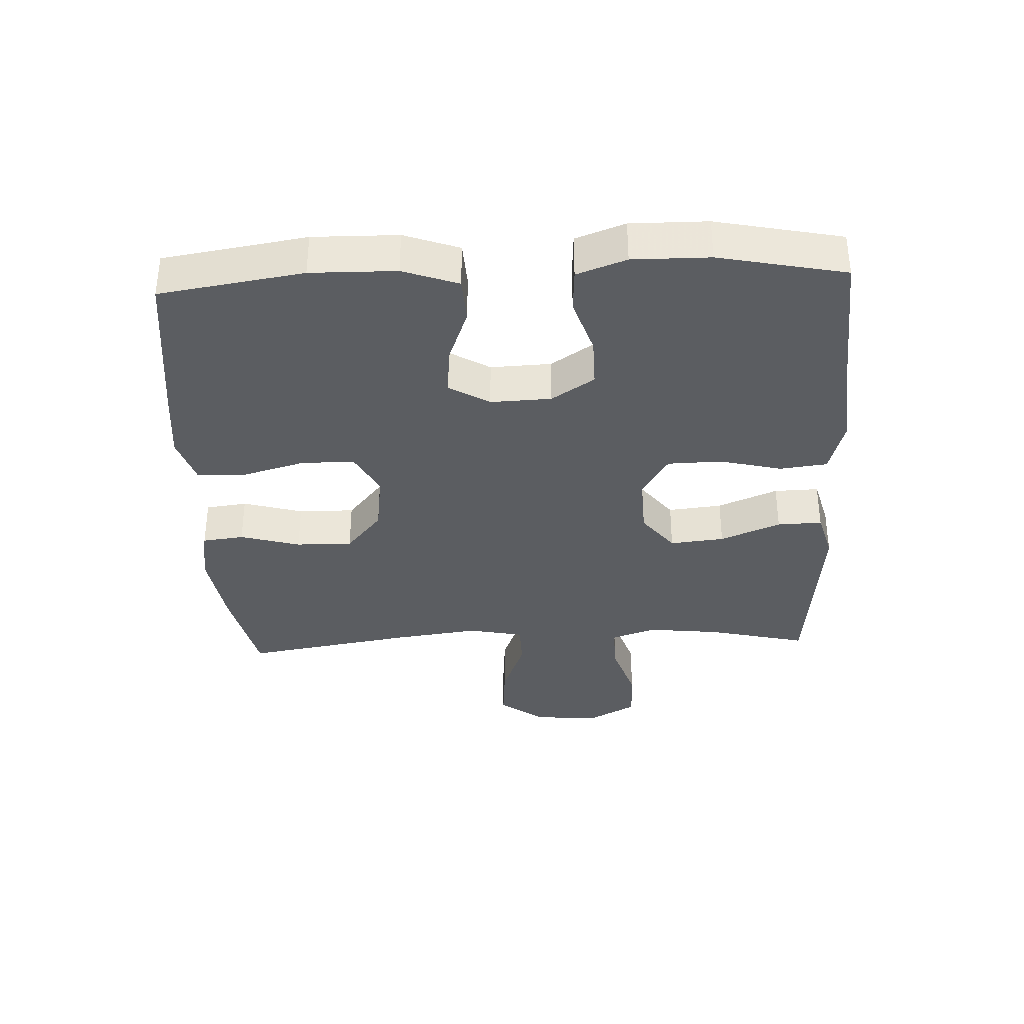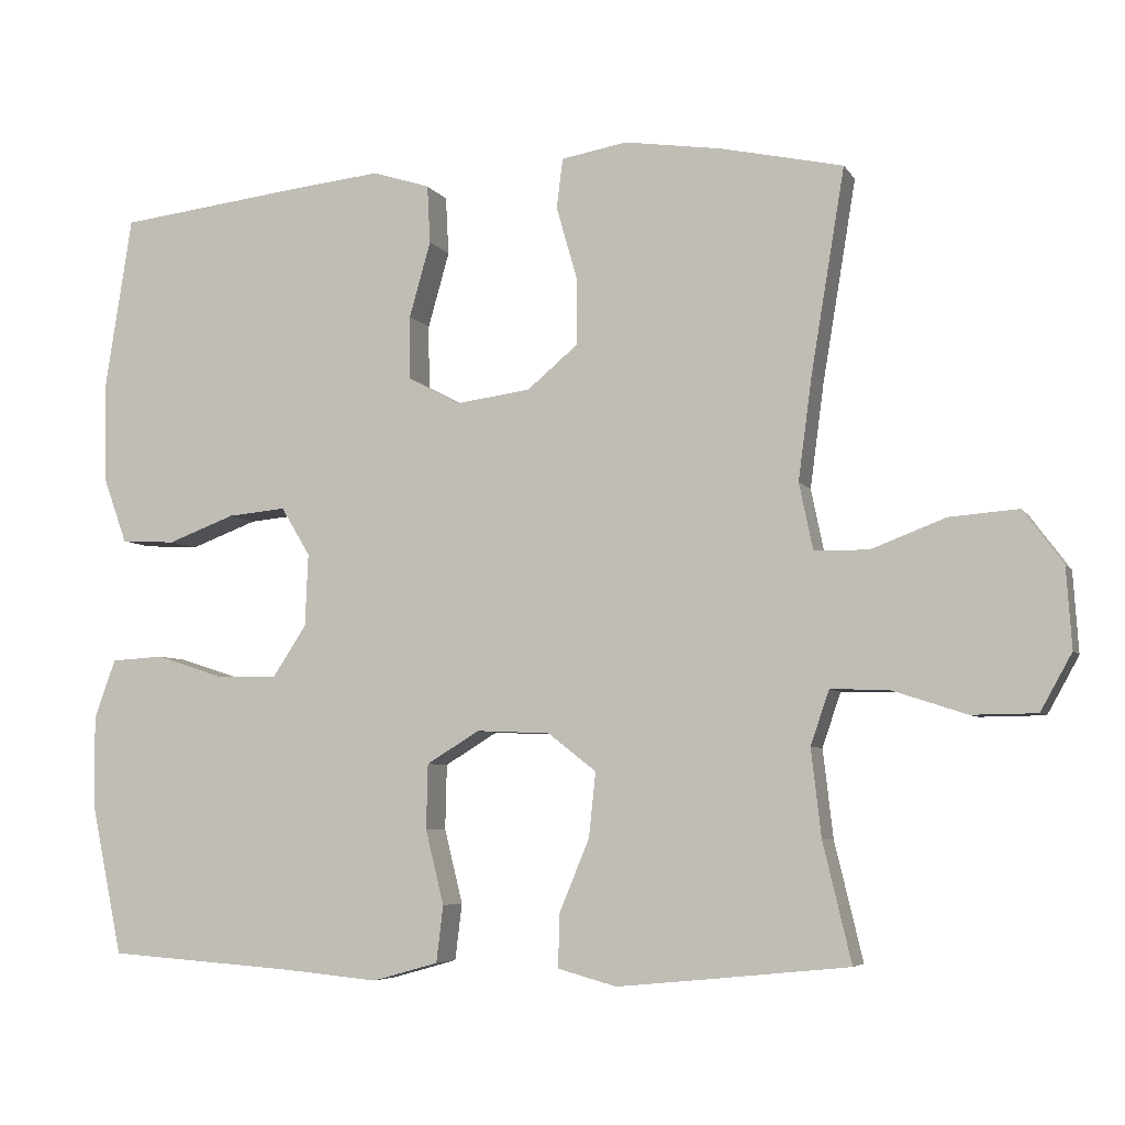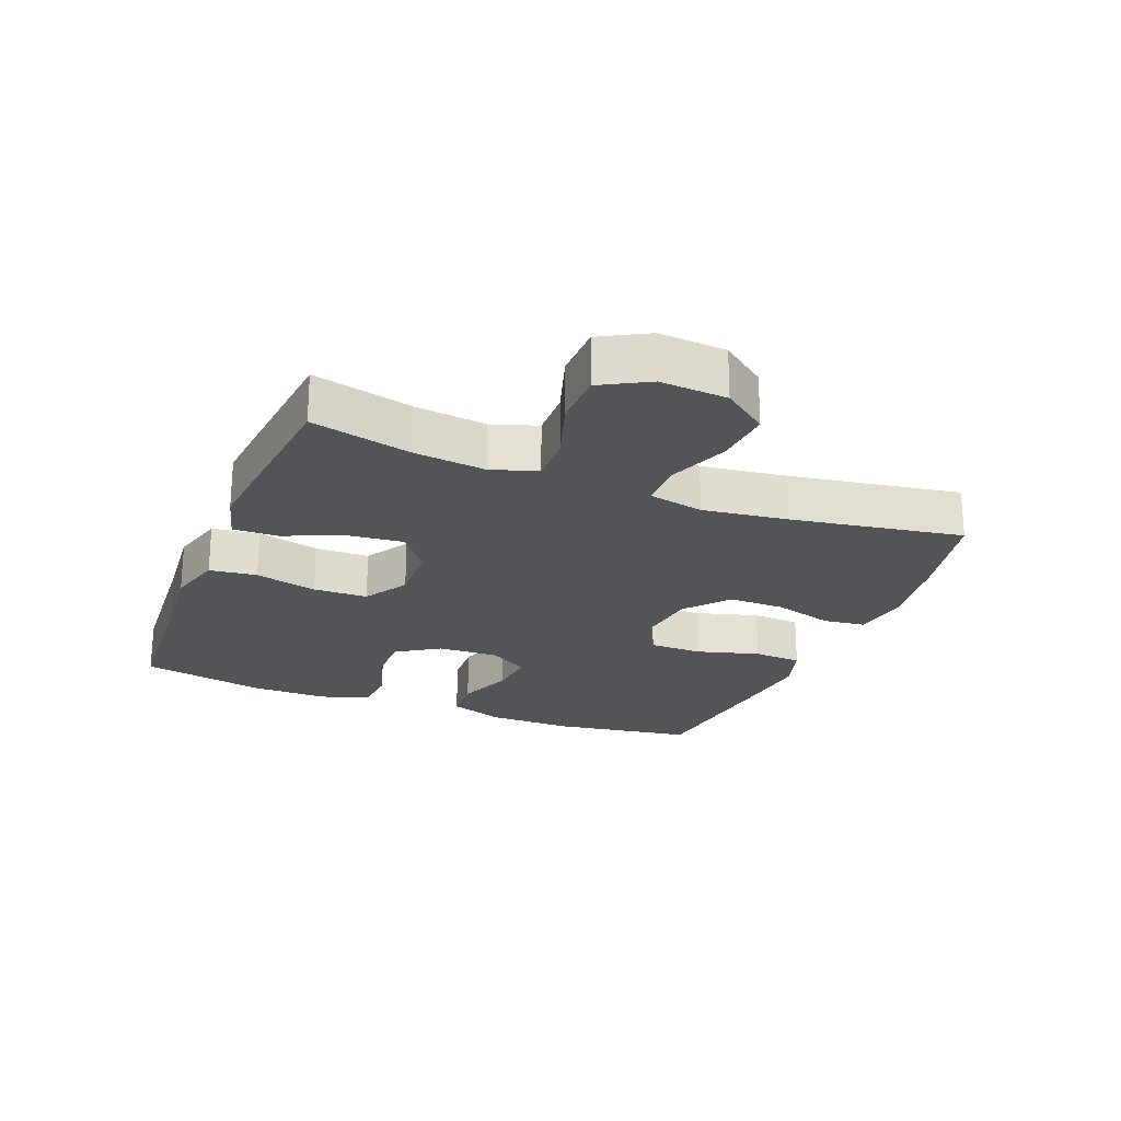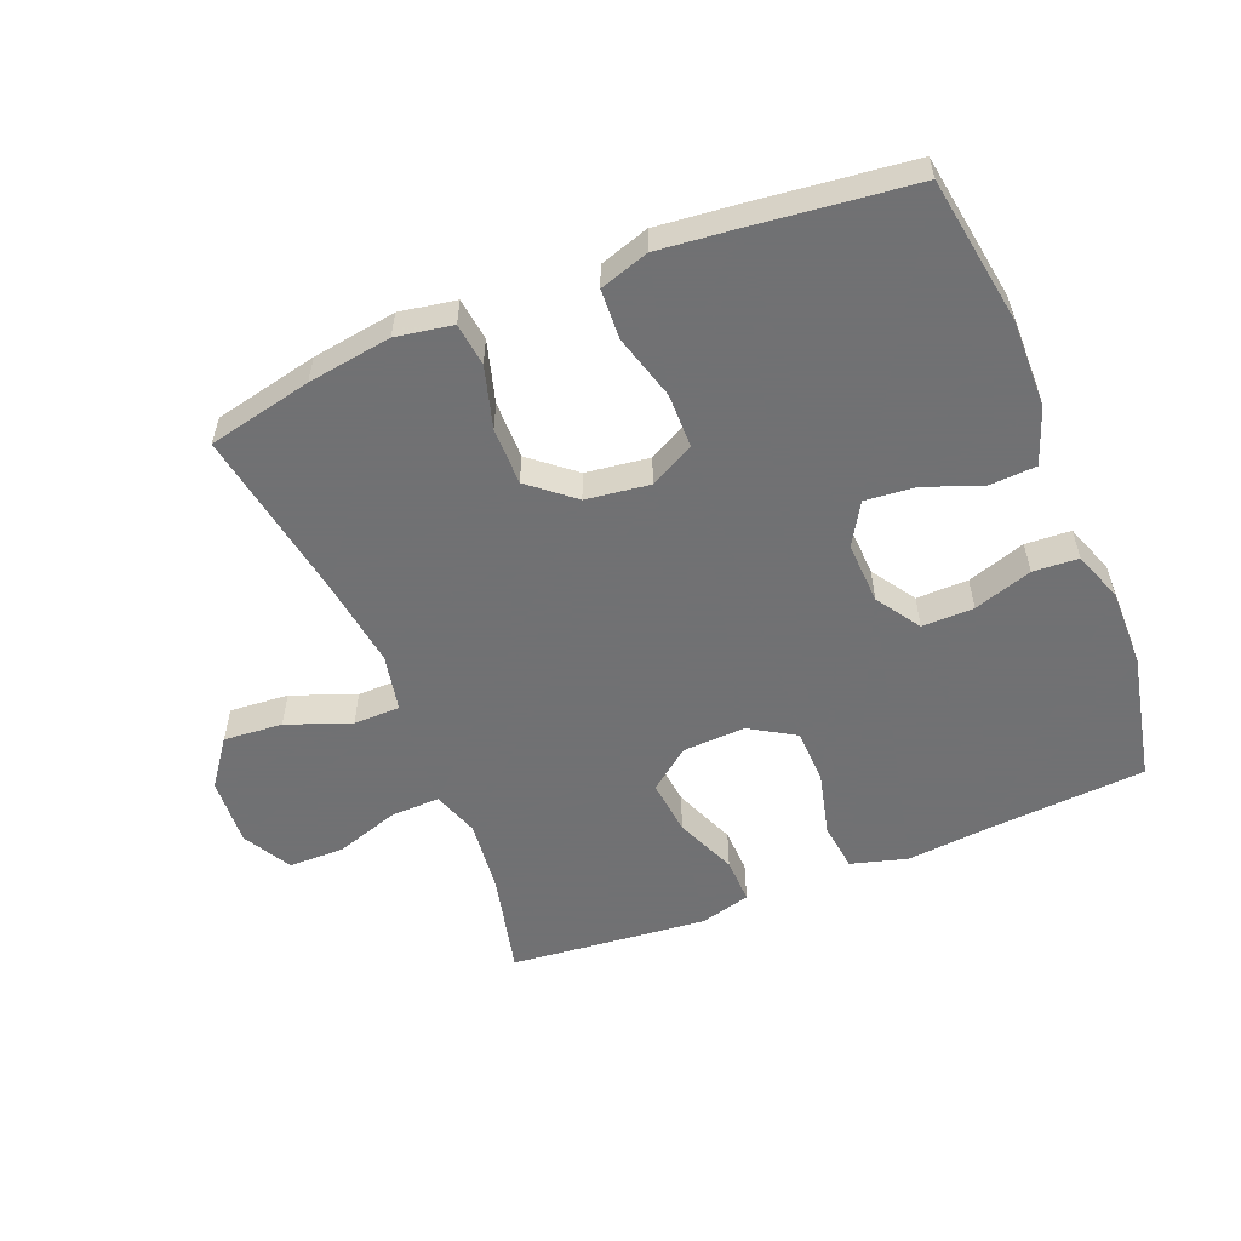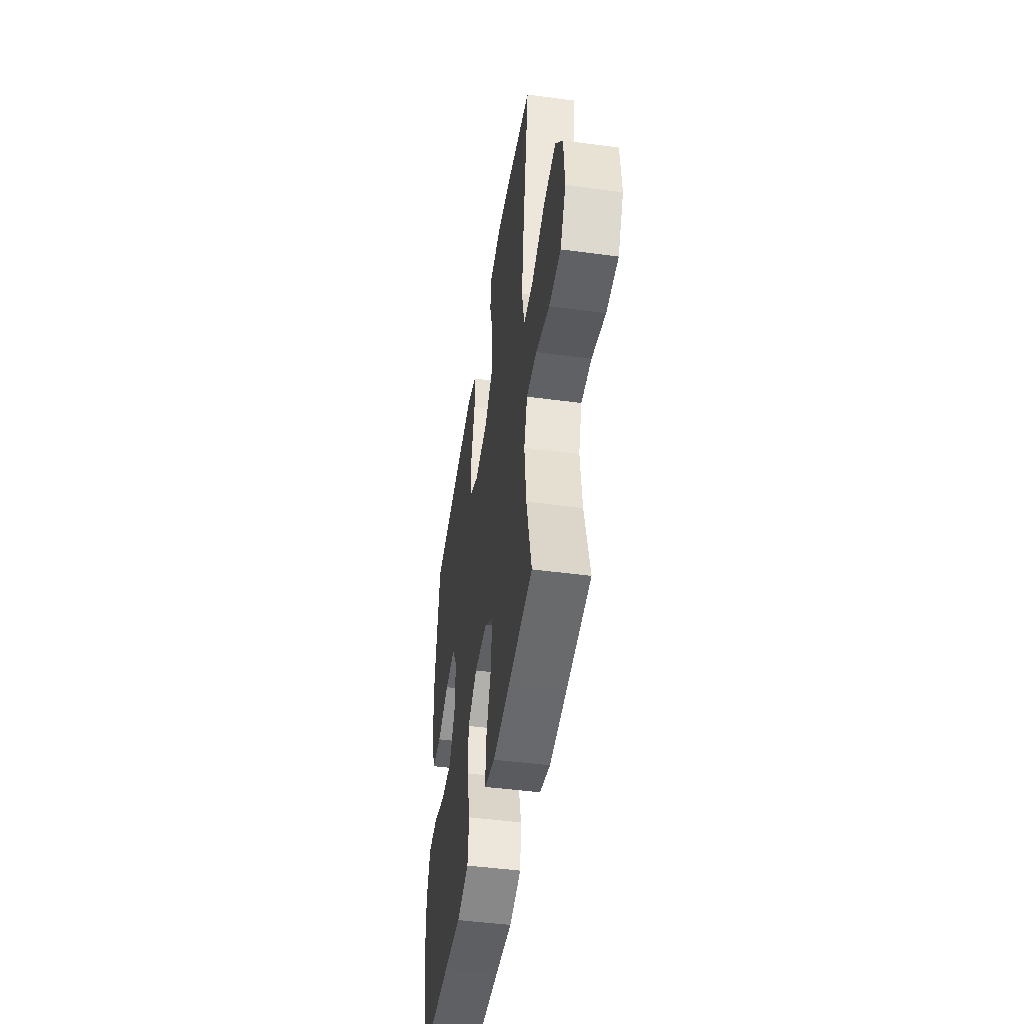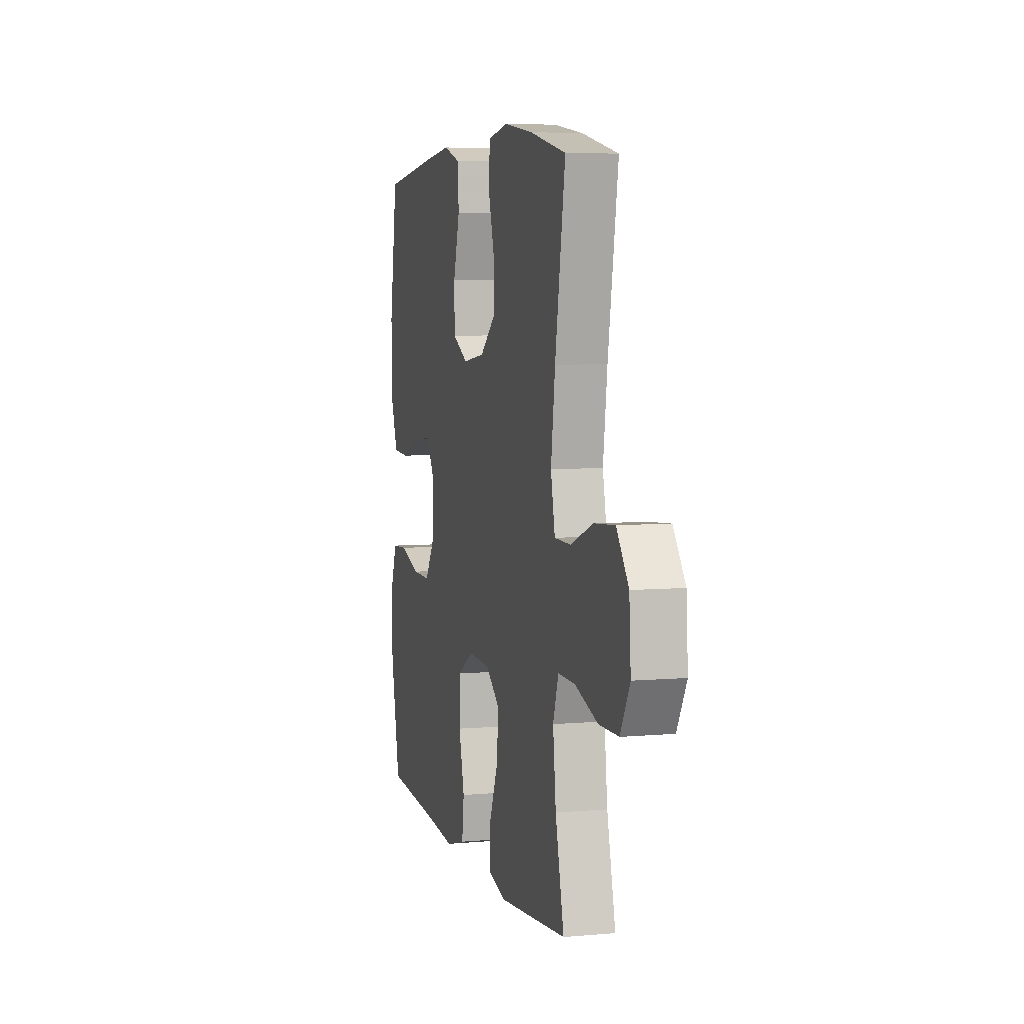
<metadata>
{"format":"obj","ext":"obj","renderer":"f3d","projection":"perspective","resolution":1024,"background":"white","views":[{"elev":-35.4,"azim":92.6,"up":"+Y"},{"elev":-5.7,"azim":-162.0,"up":"+Z"},{"elev":-23.1,"azim":-111.8,"up":"+Y"},{"elev":-55.3,"azim":22.1,"up":"+Y"},{"elev":-47.1,"azim":-98.6,"up":"+Z"},{"elev":5.8,"azim":-105.1,"up":"+Z"}]}
</metadata>
<code>
v 0.5 0.07 -0.5
v 0.258 0.07 -0.517
v 0.13 0.07 -0.529
v 0.044 0.07 -0.505
v 0.035 0.07 -0.431
v 0.059 0.07 -0.334
v 0.057 0.07 -0.249
v -0.012 0.07 -0.207
v -0.108 0.07 -0.211
v -0.171 0.07 -0.26
v -0.162 0.07 -0.345
v -0.123 0.07 -0.439
v -0.121 0.07 -0.509
v -0.198 0.07 -0.53
v -0.322 0.07 -0.518
v -0.5 0.07 -0.5
v -0.463 0.07 -0.345
v -0.45 0.07 -0.231
v -0.474 0.07 -0.16
v -0.549 0.07 -0.162
v -0.647 0.07 -0.194
v -0.732 0.07 -0.193
v -0.773 0.07 -0.119
v -0.766 0.07 -0.014
v -0.714 0.07 0.056
v -0.624 0.07 0.049
v -0.527 0.07 0.012
v -0.456 0.07 0.013
v -0.438 0.07 0.1
v -0.456 0.07 0.235
v -0.5 0.07 0.5
v -0.341 0.07 0.535
v -0.213 0.07 0.554
v -0.127 0.07 0.539
v -0.119 0.07 0.474
v -0.146 0.07 0.38
v -0.147 0.07 0.292
v -0.08 0.07 0.236
v 0.017 0.07 0.223
v 0.085 0.07 0.259
v 0.086 0.07 0.342
v 0.058 0.07 0.441
v 0.062 0.07 0.517
v 0.137 0.07 0.541
v 0.253 0.07 0.529
v 0.5 0.07 0.5
v 0.535 0.07 0.276
v 0.533 0.07 0.143
v 0.502 0.07 0.057
v 0.431 0.07 0.053
v 0.343 0.07 0.086
v 0.267 0.07 0.093
v 0.229 0.07 0.03
v 0.233 0.07 -0.065
v 0.277 0.07 -0.132
v 0.356 0.07 -0.131
v 0.445 0.07 -0.102
v 0.514 0.07 -0.106
v 0.542 0.07 -0.183
v 0.541 0.07 -0.303
v 0.5 0 -0.5
v 0.258 0 -0.517
v 0.13 0 -0.529
v 0.044 0 -0.505
v 0.035 0 -0.431
v 0.059 0 -0.334
v 0.057 0 -0.249
v -0.012 0 -0.207
v -0.108 0 -0.211
v -0.171 0 -0.26
v -0.162 0 -0.345
v -0.123 0 -0.439
v -0.121 0 -0.509
v -0.198 0 -0.53
v -0.322 0 -0.518
v -0.5 0 -0.5
v -0.463 0 -0.345
v -0.45 0 -0.231
v -0.474 0 -0.16
v -0.549 0 -0.162
v -0.647 0 -0.194
v -0.732 0 -0.193
v -0.773 0 -0.119
v -0.766 0 -0.014
v -0.714 0 0.056
v -0.624 0 0.049
v -0.527 0 0.012
v -0.456 0 0.013
v -0.438 0 0.1
v -0.456 0 0.235
v -0.5 0 0.5
v -0.341 0 0.535
v -0.213 0 0.554
v -0.127 0 0.539
v -0.119 0 0.474
v -0.146 0 0.38
v -0.147 0 0.292
v -0.08 0 0.236
v 0.017 0 0.223
v 0.085 0 0.259
v 0.086 0 0.342
v 0.058 0 0.441
v 0.062 0 0.517
v 0.137 0 0.541
v 0.253 0 0.529
v 0.5 0 0.5
v 0.535 0 0.276
v 0.533 0 0.143
v 0.502 0 0.057
v 0.431 0 0.053
v 0.343 0 0.086
v 0.267 0 0.093
v 0.229 0 0.03
v 0.233 0 -0.065
v 0.277 0 -0.132
v 0.356 0 -0.131
v 0.445 0 -0.102
v 0.514 0 -0.106
v 0.542 0 -0.183
v 0.541 0 -0.303
f 59 60 1 2
f 56 57 58 59
f 55 56 59 2
f 54 55 2 3
f 53 54 3 4
f 48 49 50 51
f 48 51 52
f 47 48 52
f 46 47 52
f 45 46 52 53
f 41 42 43 44
f 40 41 44 45
f 33 34 35 36
f 33 36 37
f 30 31 32 33
f 29 30 33 37
f 28 29 37 38
f 24 25 26 27
f 24 27 28
f 23 24 28
f 20 21 22 23
f 19 20 23 28
f 18 19 28 38
f 14 15 16 17
f 11 12 13 14
f 10 11 14 17
f 9 10 17 18
f 53 4 5 6
f 40 45 53 6
f 9 18 38 39
f 8 9 39 40
f 7 8 40
f 6 7 40
f 62 61 120 119
f 119 118 117 116
f 62 119 116 115
f 63 62 115 114
f 64 63 114 113
f 111 110 109 108
f 112 111 108
f 112 108 107
f 112 107 106
f 113 112 106 105
f 104 103 102 101
f 105 104 101 100
f 96 95 94 93
f 97 96 93
f 93 92 91 90
f 97 93 90 89
f 98 97 89 88
f 87 86 85 84
f 88 87 84
f 88 84 83
f 83 82 81 80
f 88 83 80 79
f 98 88 79 78
f 77 76 75 74
f 74 73 72 71
f 77 74 71 70
f 78 77 70 69
f 66 65 64 113
f 66 113 105 100
f 99 98 78 69
f 100 99 69 68
f 100 68 67
f 100 67 66
f 1 61 62 2
f 2 62 63 3
f 3 63 64 4
f 4 64 65 5
f 5 65 66 6
f 6 66 67 7
f 7 67 68 8
f 8 68 69 9
f 9 69 70 10
f 10 70 71 11
f 11 71 72 12
f 12 72 73 13
f 13 73 74 14
f 14 74 75 15
f 15 75 76 16
f 16 76 77 17
f 17 77 78 18
f 18 78 79 19
f 19 79 80 20
f 20 80 81 21
f 21 81 82 22
f 22 82 83 23
f 23 83 84 24
f 24 84 85 25
f 25 85 86 26
f 26 86 87 27
f 27 87 88 28
f 28 88 89 29
f 29 89 90 30
f 30 90 91 31
f 31 91 92 32
f 32 92 93 33
f 33 93 94 34
f 34 94 95 35
f 35 95 96 36
f 36 96 97 37
f 37 97 98 38
f 38 98 99 39
f 39 99 100 40
f 40 100 101 41
f 41 101 102 42
f 42 102 103 43
f 43 103 104 44
f 44 104 105 45
f 45 105 106 46
f 46 106 107 47
f 47 107 108 48
f 48 108 109 49
f 49 109 110 50
f 50 110 111 51
f 51 111 112 52
f 52 112 113 53
f 53 113 114 54
f 54 114 115 55
f 55 115 116 56
f 56 116 117 57
f 57 117 118 58
f 58 118 119 59
f 59 119 120 60
f 60 120 61 1

</code>
